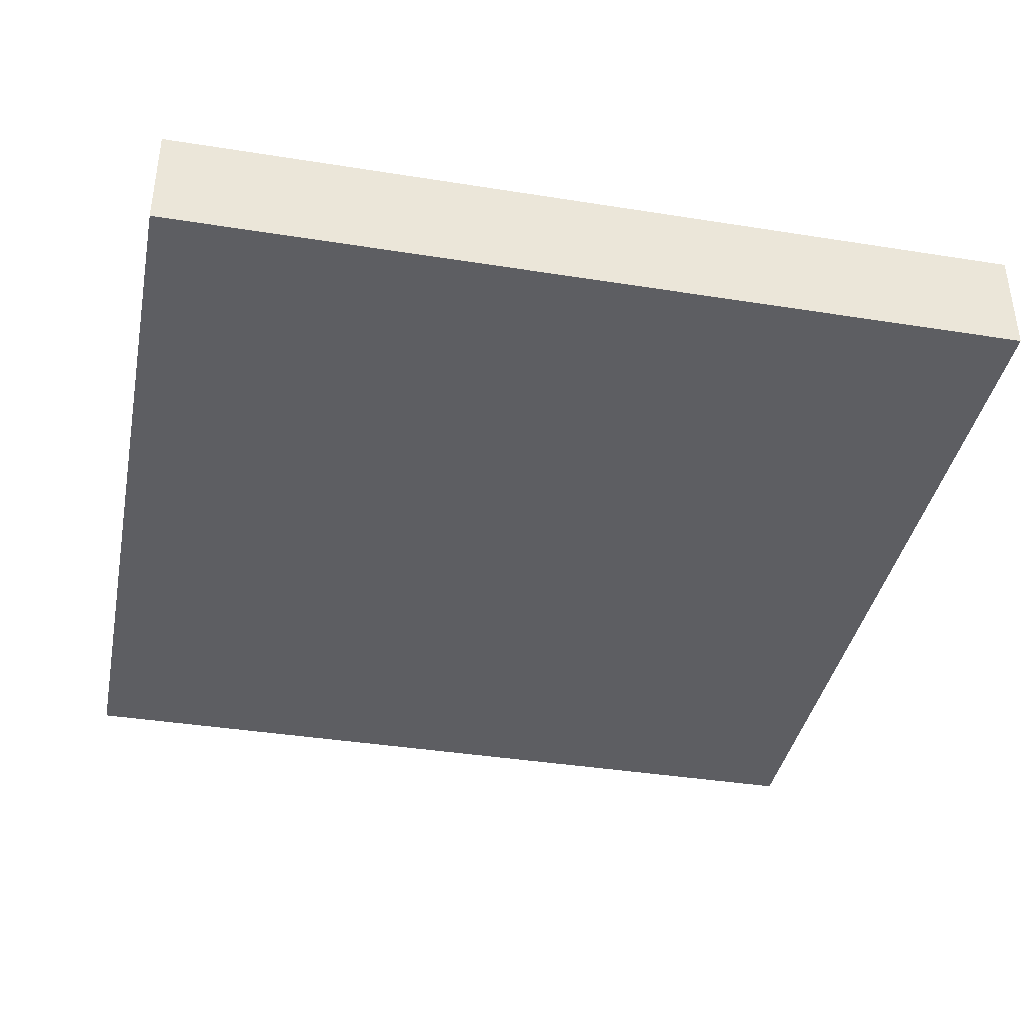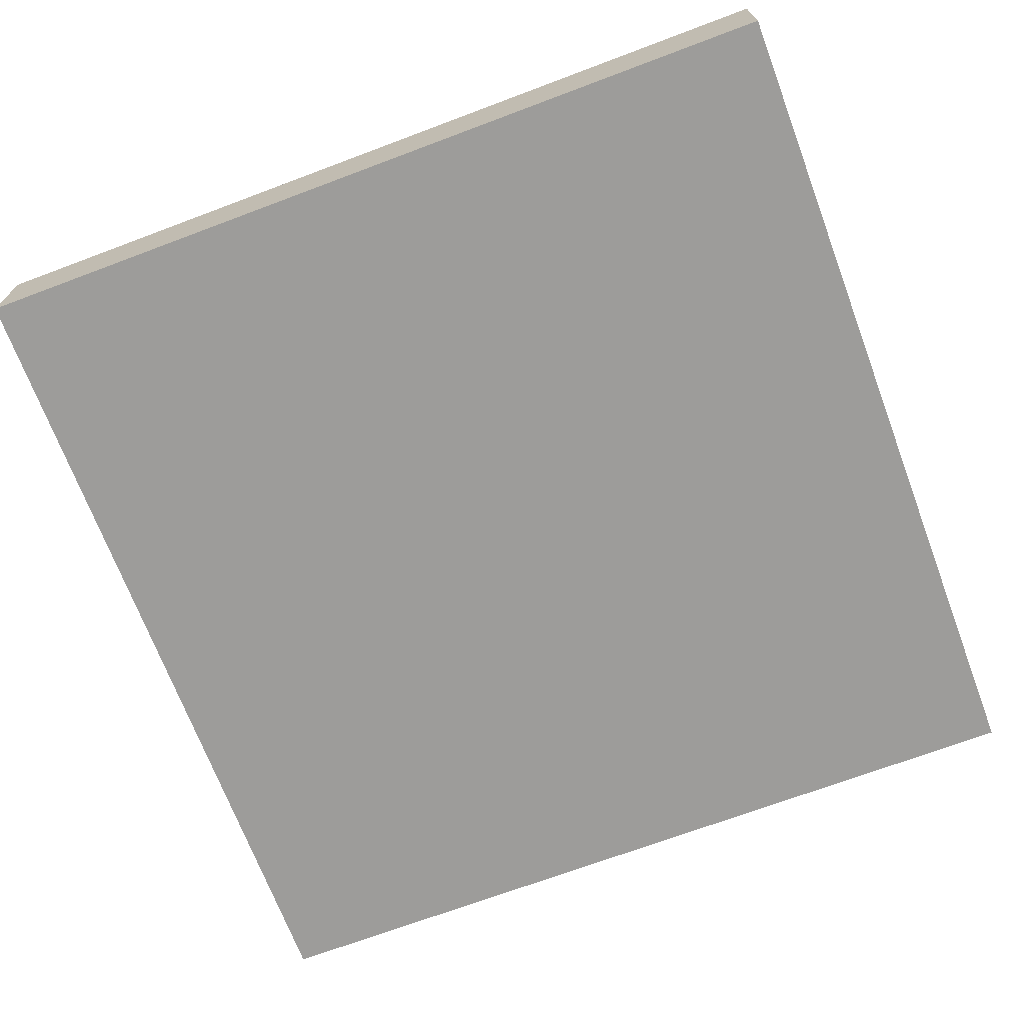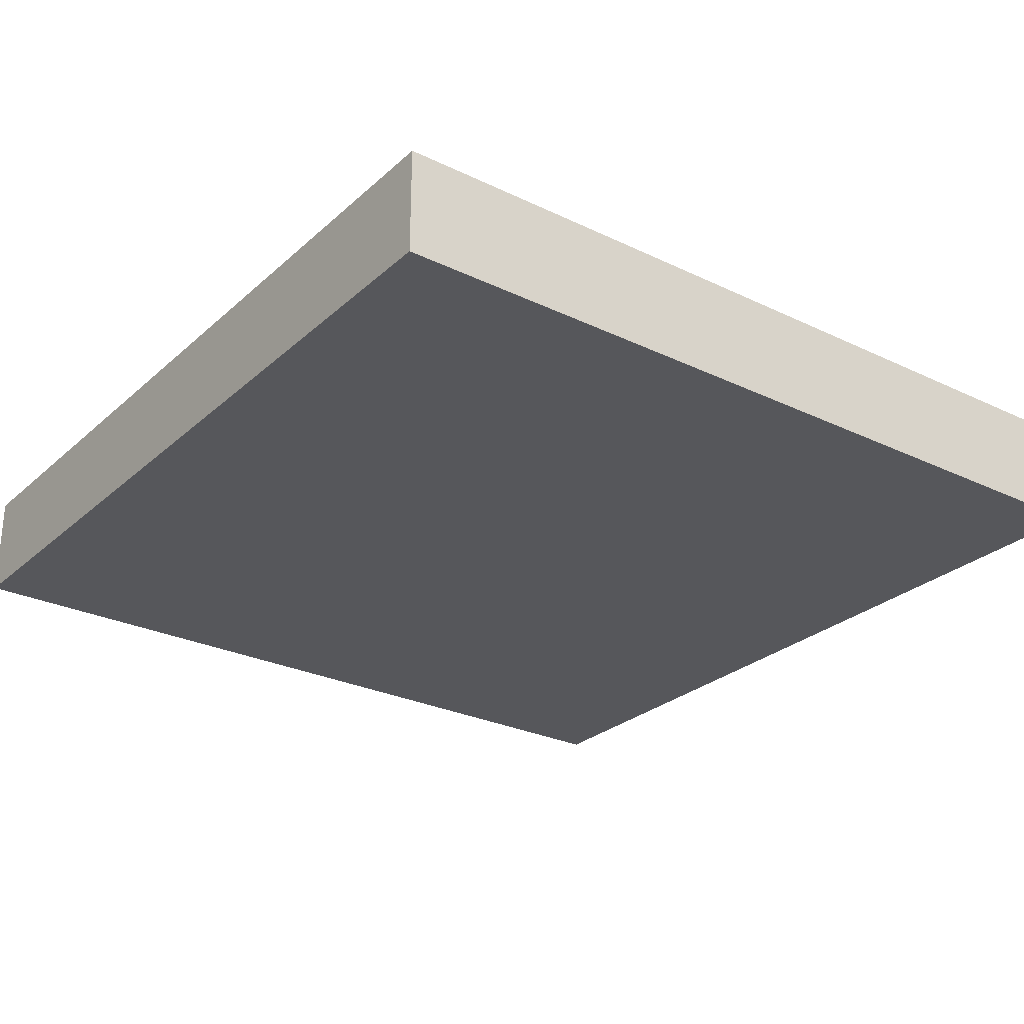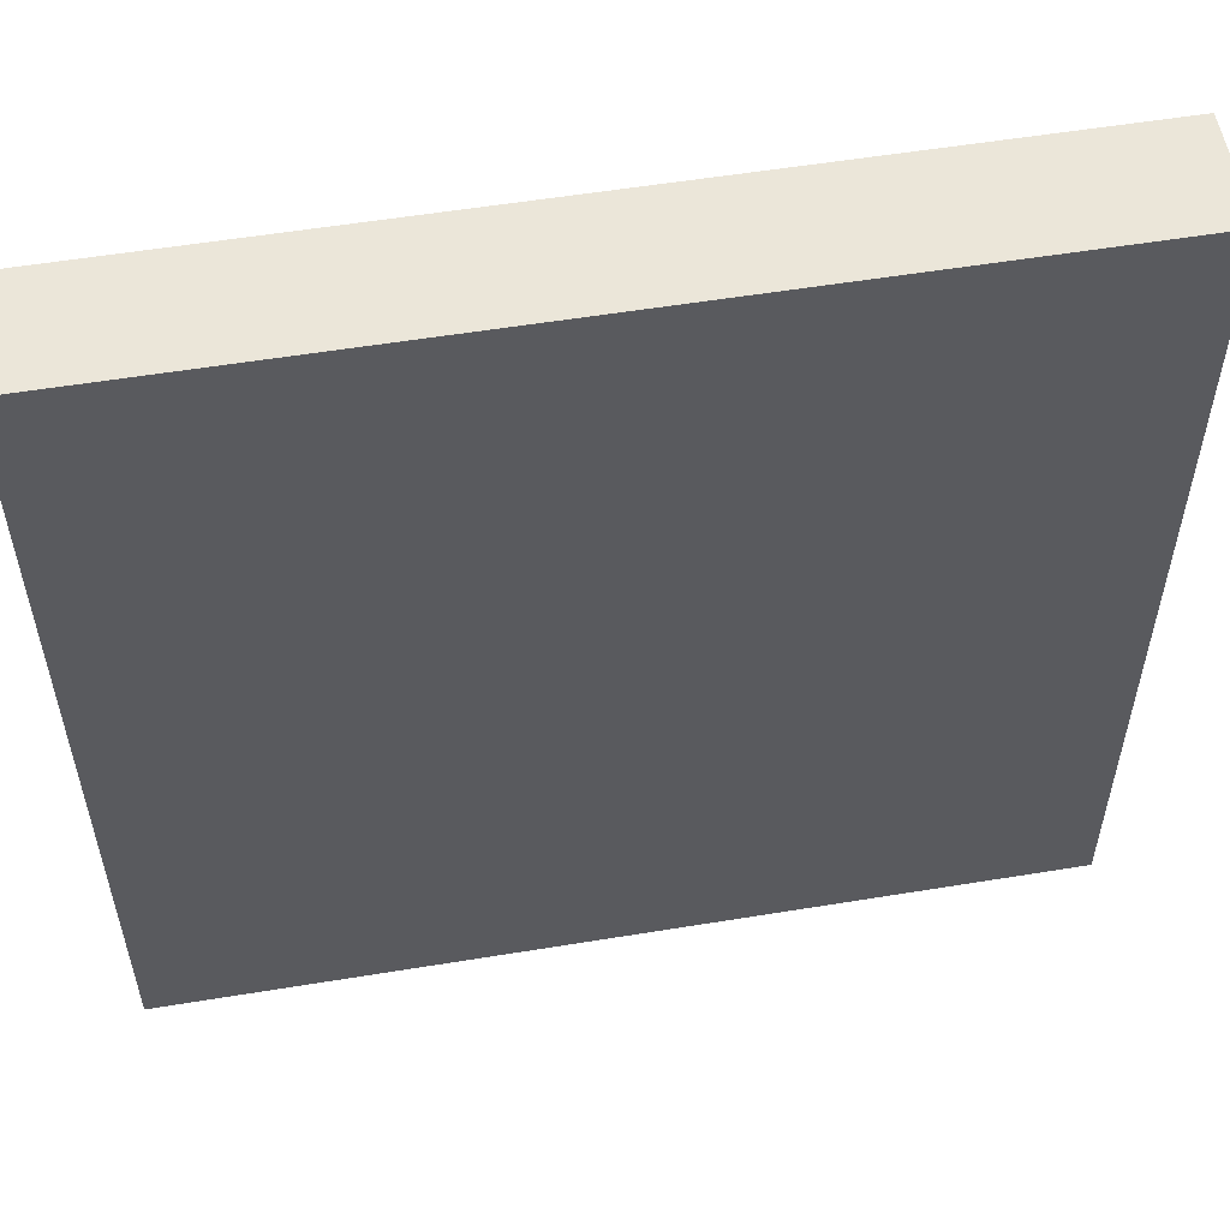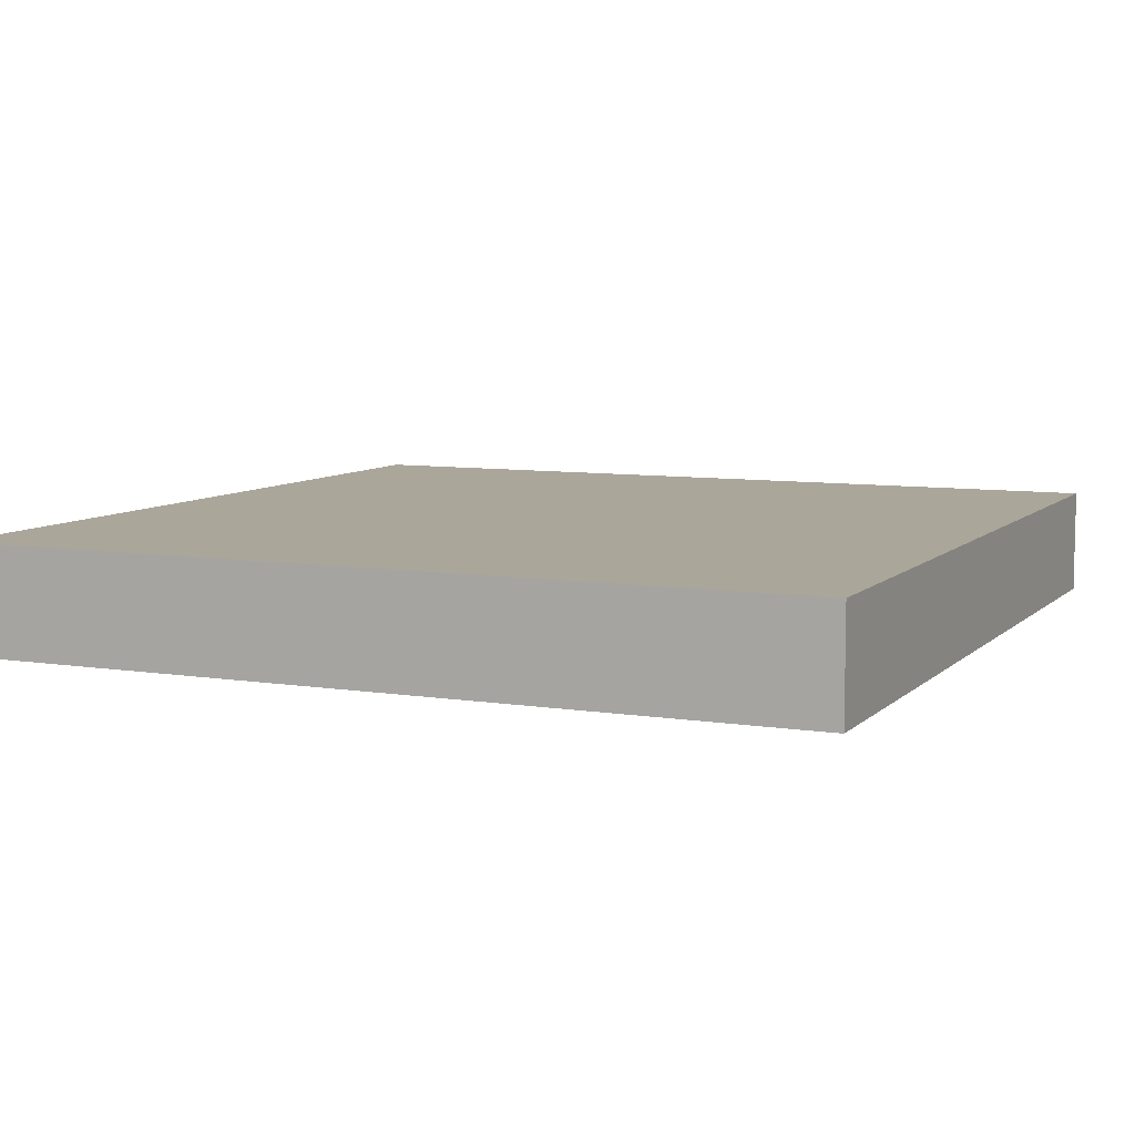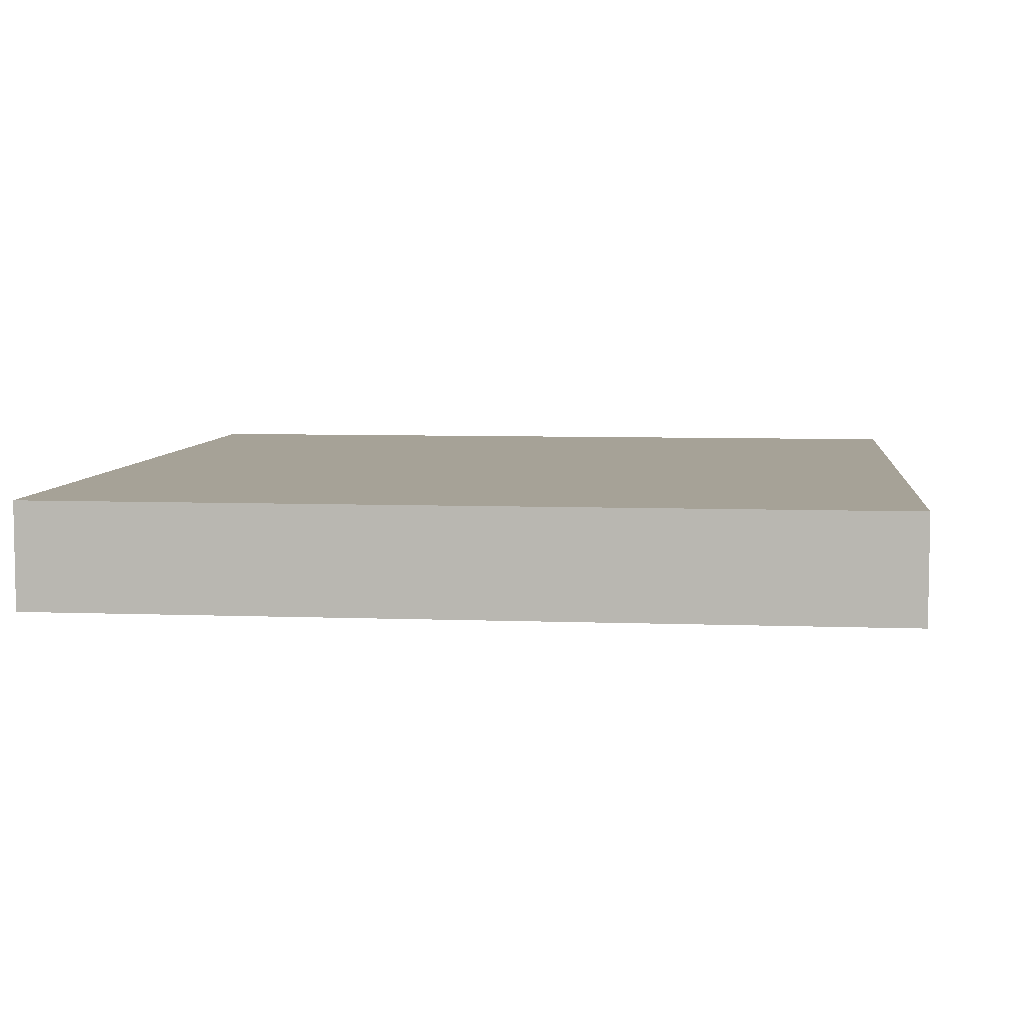
<metadata>
{"format":"obj","ext":"obj","renderer":"f3d","projection":"perspective","resolution":1024,"background":"white","views":[{"elev":-38.9,"azim":-101.3,"up":"+Y"},{"elev":-70.0,"azim":-159.4,"up":"+Y"},{"elev":-27.1,"azim":53.4,"up":"+Y"},{"elev":55.5,"azim":-9.8,"up":"+Z"},{"elev":7.8,"azim":24.1,"up":"+Y"},{"elev":6.4,"azim":6.4,"up":"+Y"}]}
</metadata>
<code>
o floor3-tiles
g floor3-tiles
v 1 -0.125 1
v 1.907e-06 -0.125 1
v 1 7.153e-06 1
v 2.027e-06 7.153e-06 1
v 1.907e-06 -0.125 0
v 2.027e-06 7.153e-06 0
v 1 -0.125 0
v 1 7.153e-06 0
f 3 4 2 1
f 4 6 5 2
f 6 8 7 5
f 8 3 1 7
f 8 6 4 3
f 1 2 5 7

</code>
